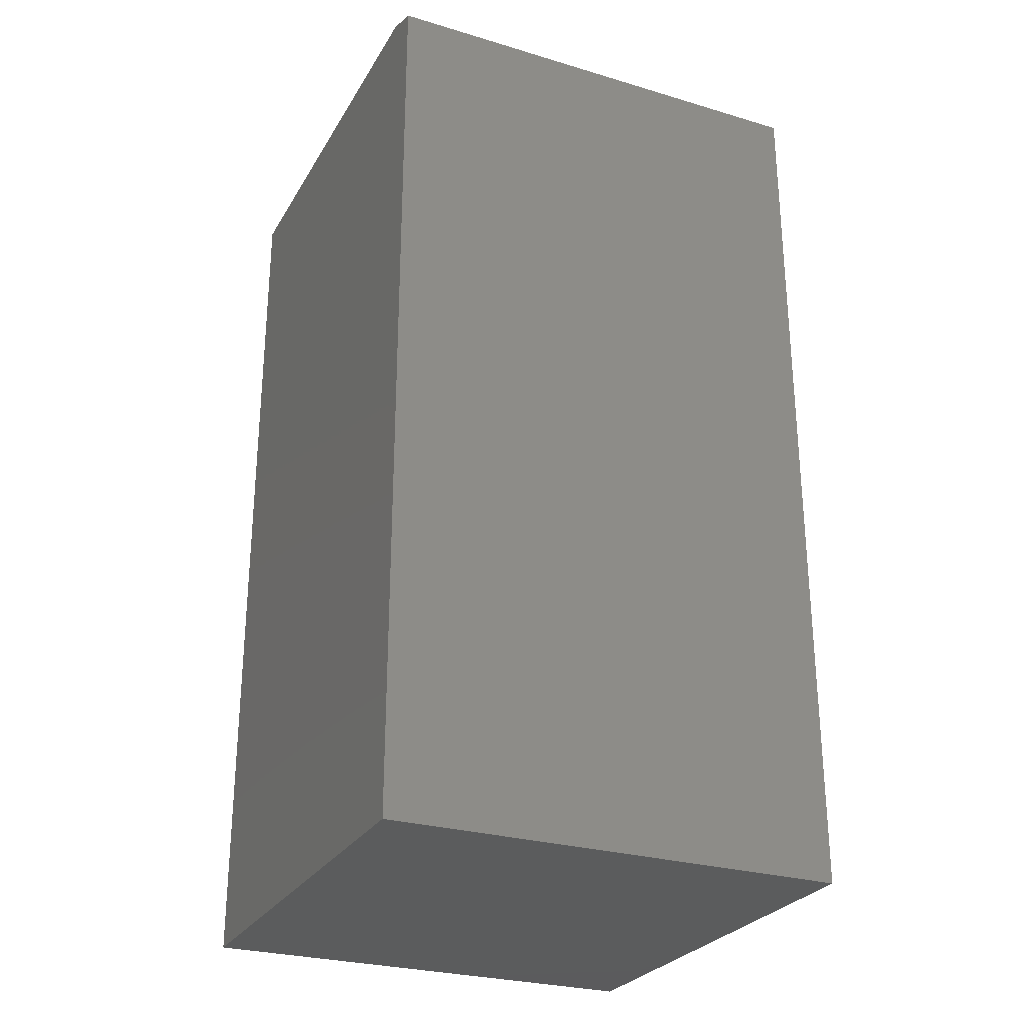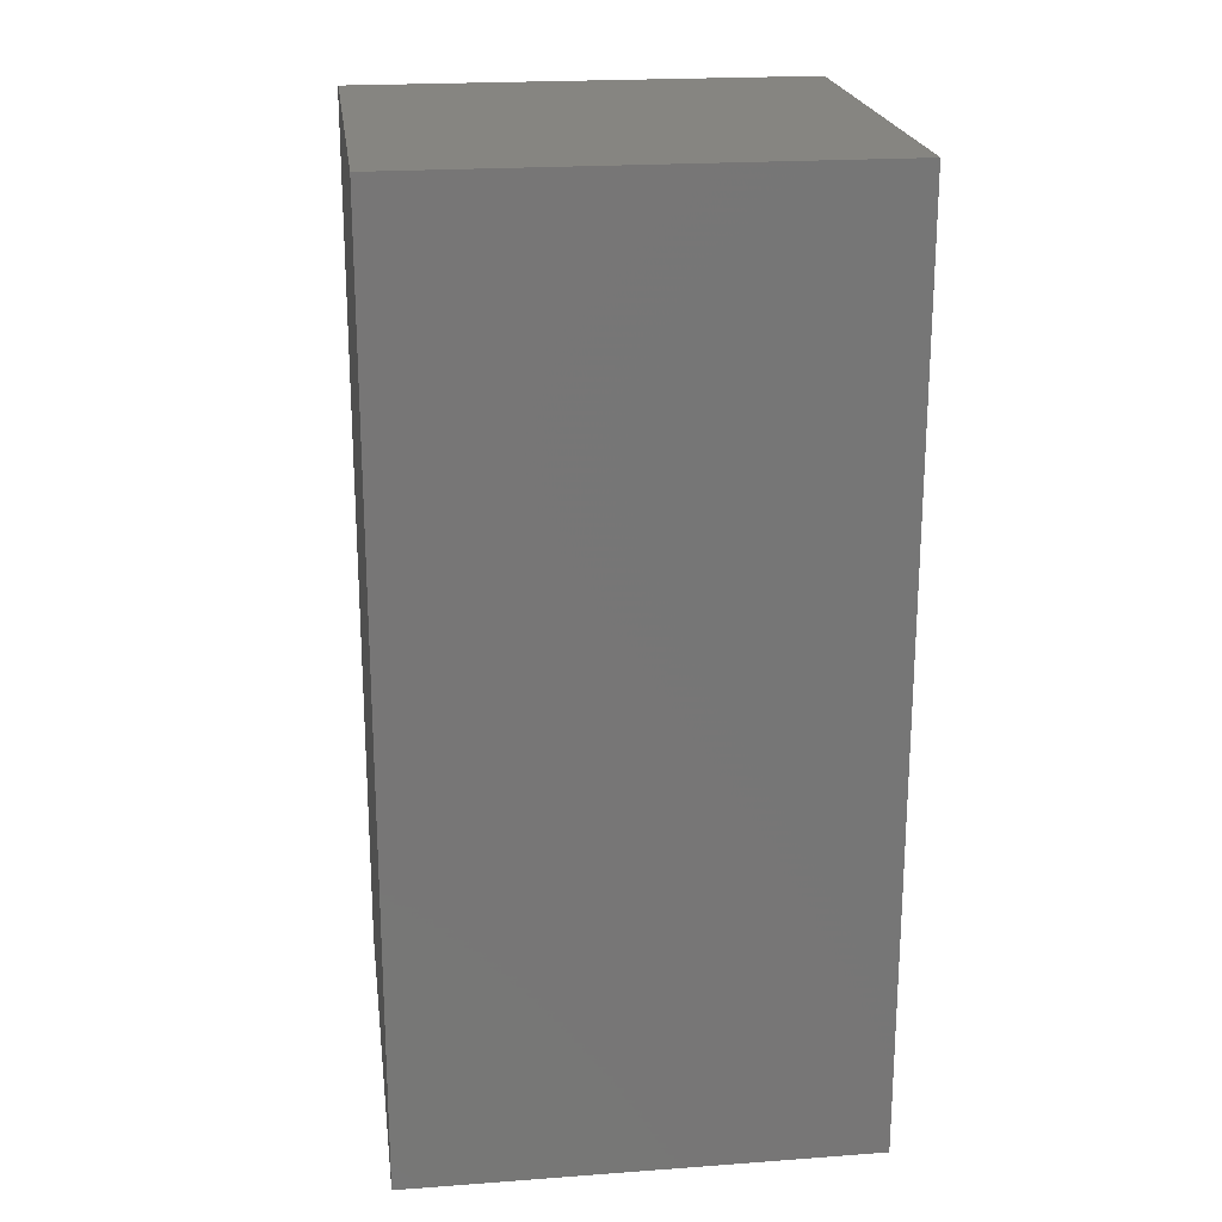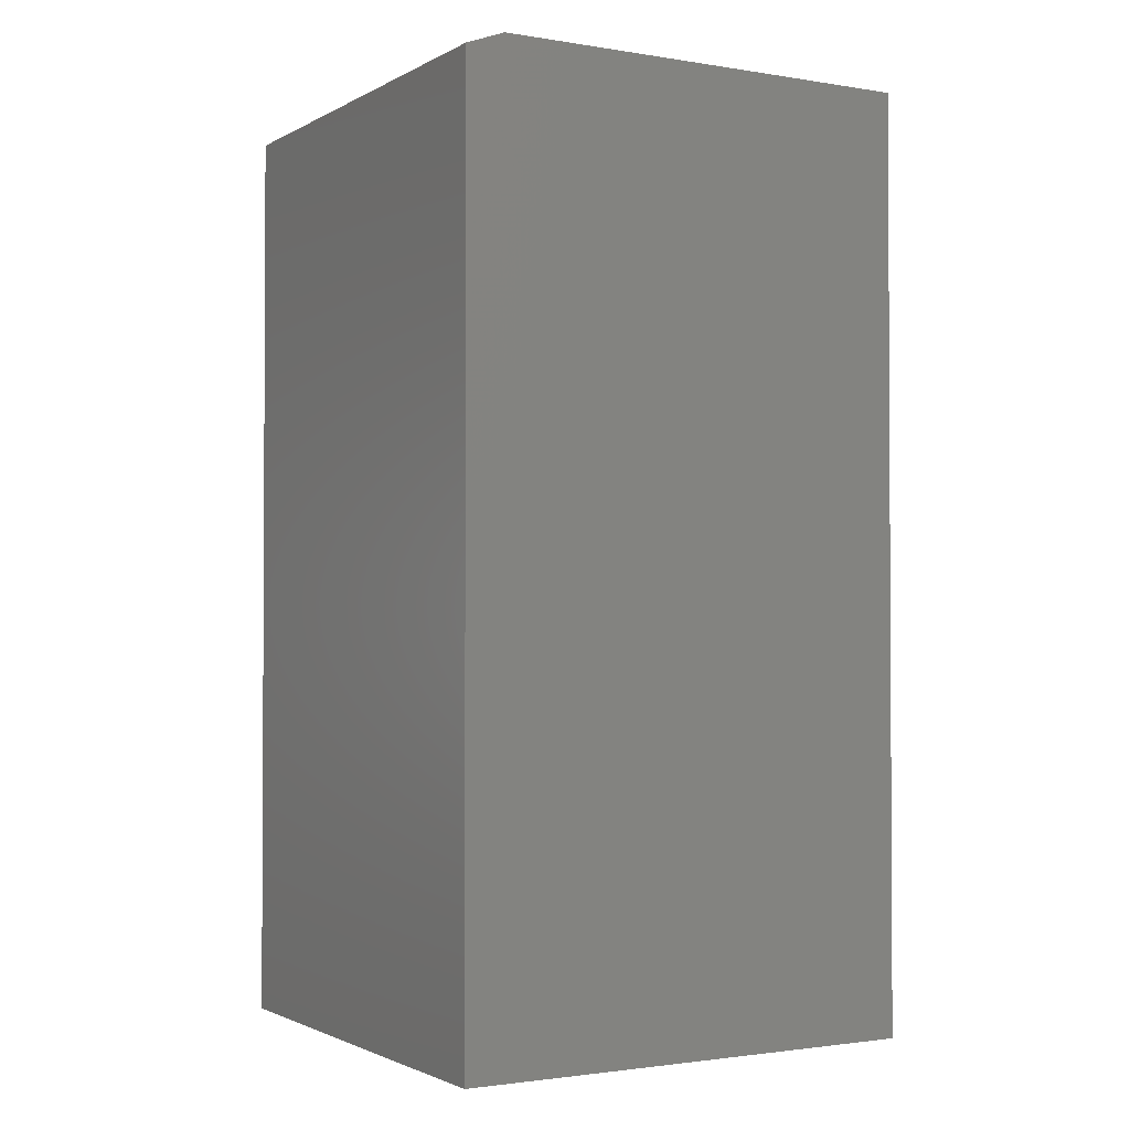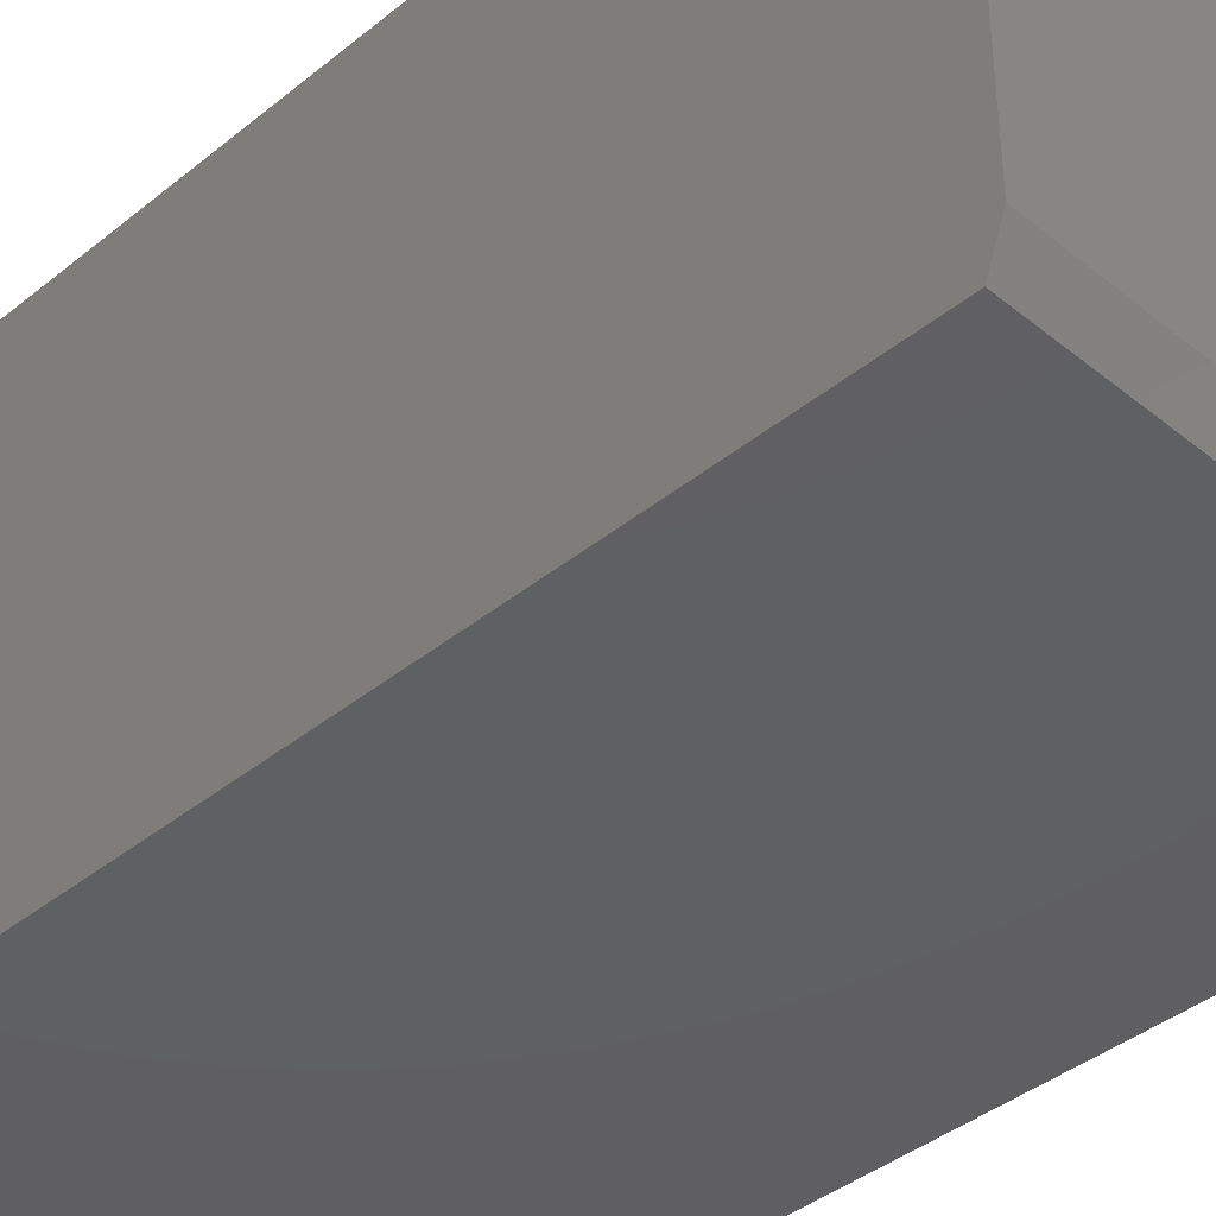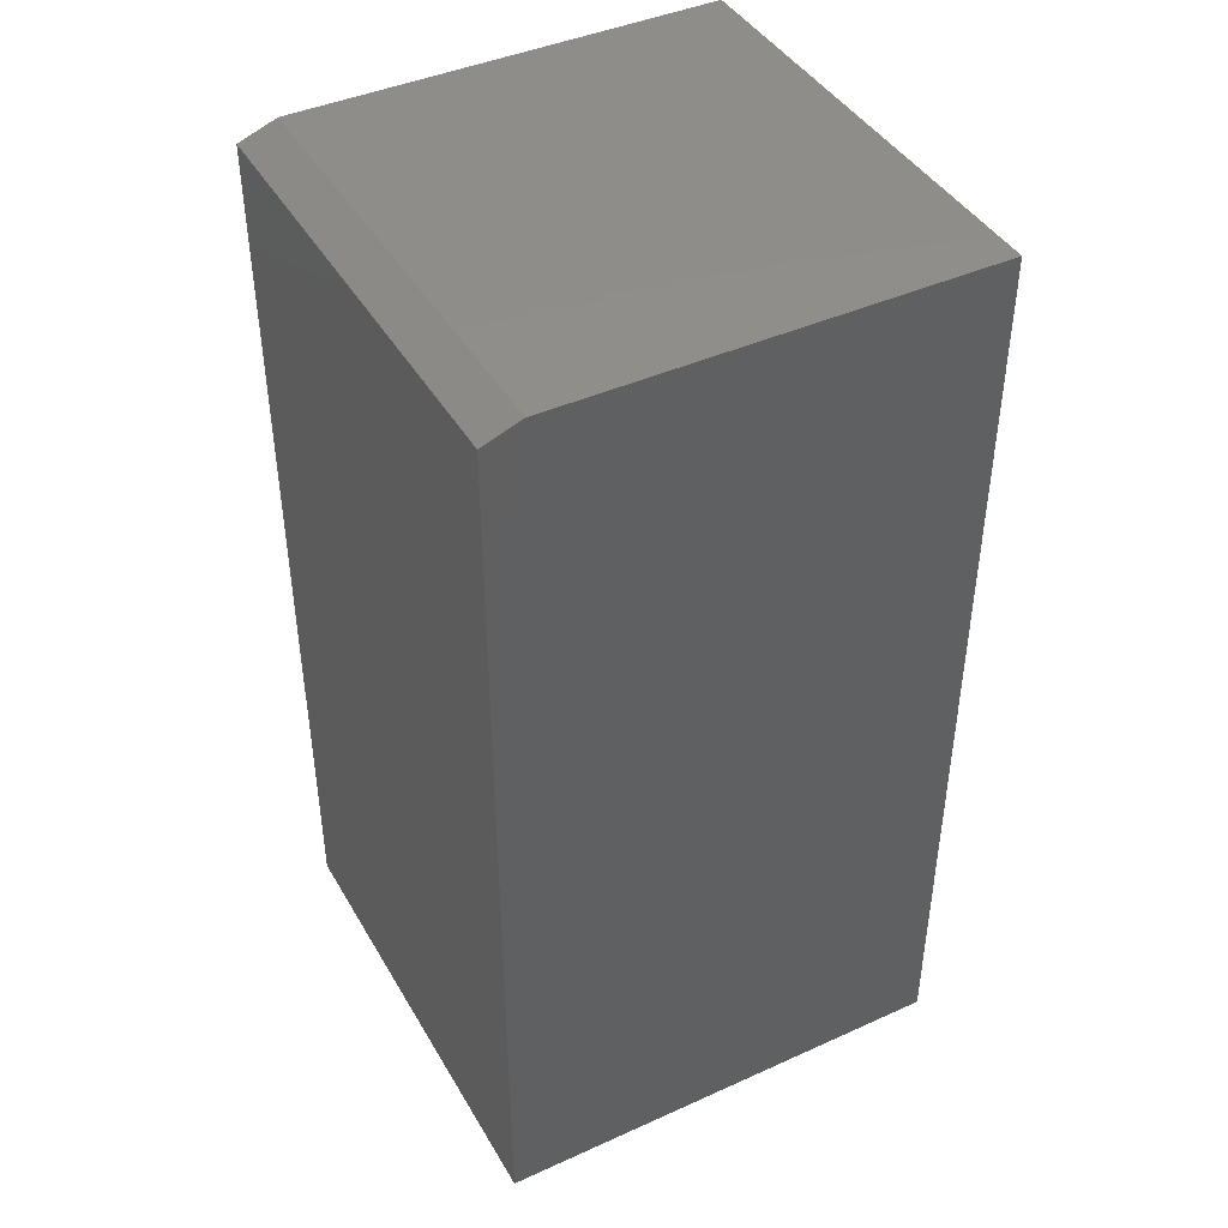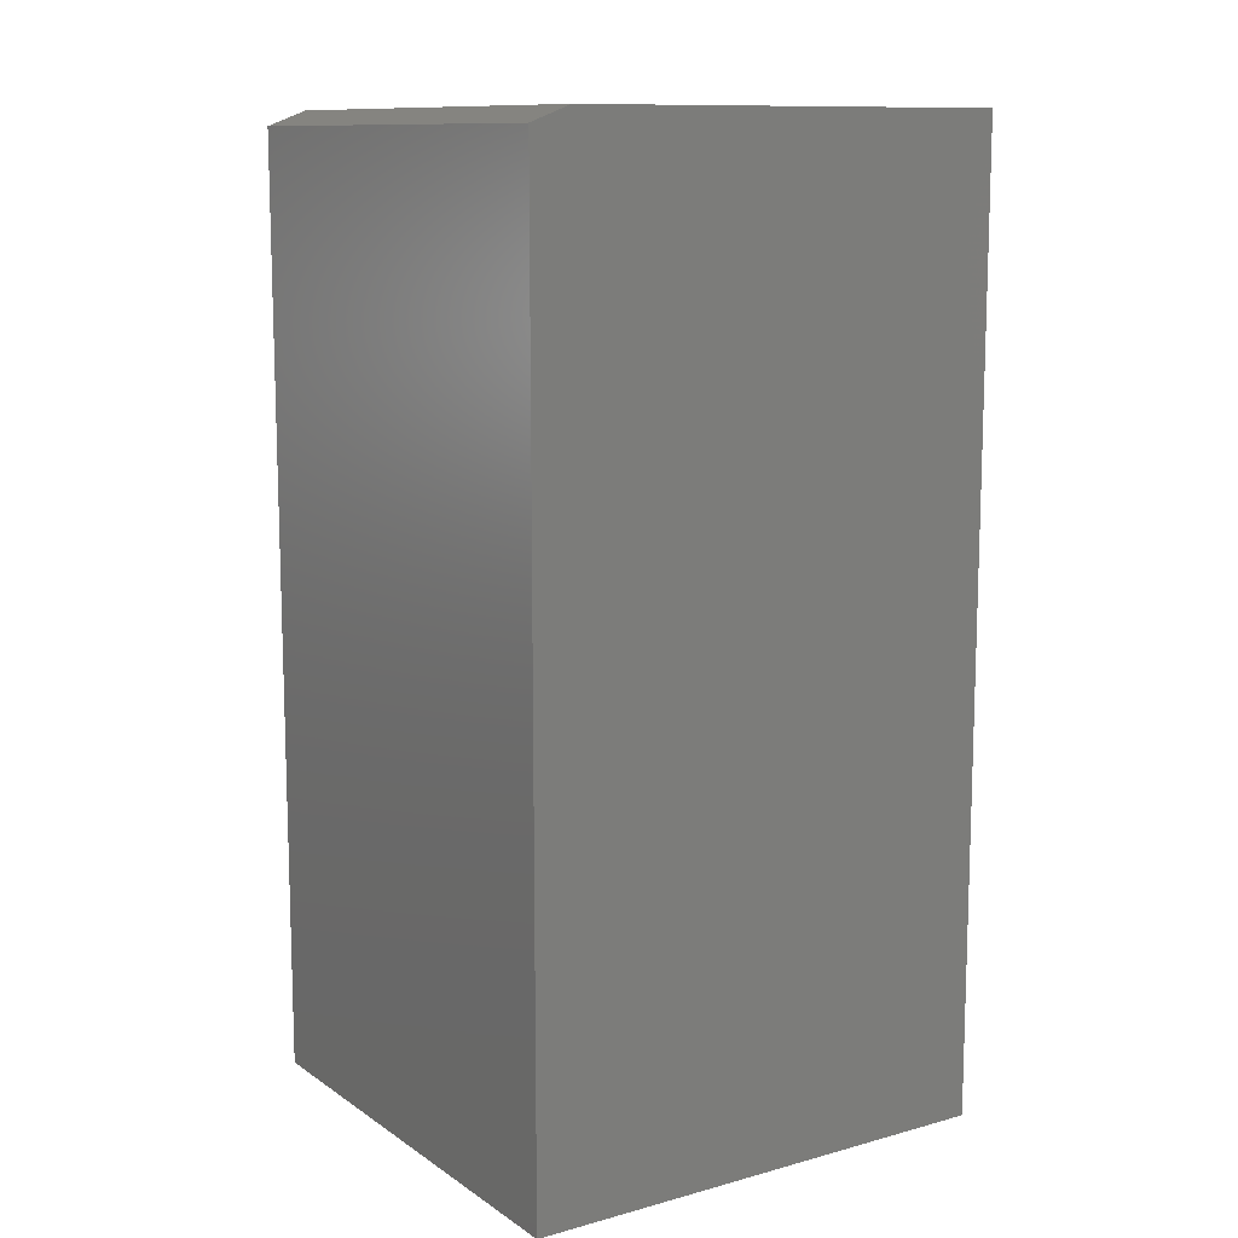
<metadata>
{"format":"stl","ext":"stl","renderer":"f3d","projection":"perspective","resolution":1024,"background":"white","views":[{"elev":-27.5,"azim":-24.6,"up":"+Z"},{"elev":21.4,"azim":172.6,"up":"+Z"},{"elev":-1.8,"azim":60.0,"up":"+Z"},{"elev":-40.1,"azim":-45.0,"up":"+Y"},{"elev":42.7,"azim":61.8,"up":"+Z"},{"elev":11.4,"azim":56.7,"up":"+Z"}]}
</metadata>
<code>
# stl→obj: 10 verts, 16 faces
v -0.75 -0.3125 0.75
v -0.75 0.3829 0.75
v -0.75 -0.375 0.7266
v -0.75 0.3829 -0.75
v -0.75 -0.375 -0.75
v 0 -0.375 -0.75
v 5.152e-33 0.3829 -0.75
v -1.639e-16 -0.375 0.7266
v -1.665e-16 0.3829 0.75
v -1.665e-16 -0.3125 0.75
f 1 2 3
f 3 2 4
f 3 4 5
f 6 7 8
f 8 7 9
f 8 9 10
f 3 5 8
f 8 5 6
f 2 1 9
f 9 1 10
f 10 1 8
f 8 1 3
f 4 2 7
f 7 2 9
f 5 4 6
f 6 4 7

</code>
